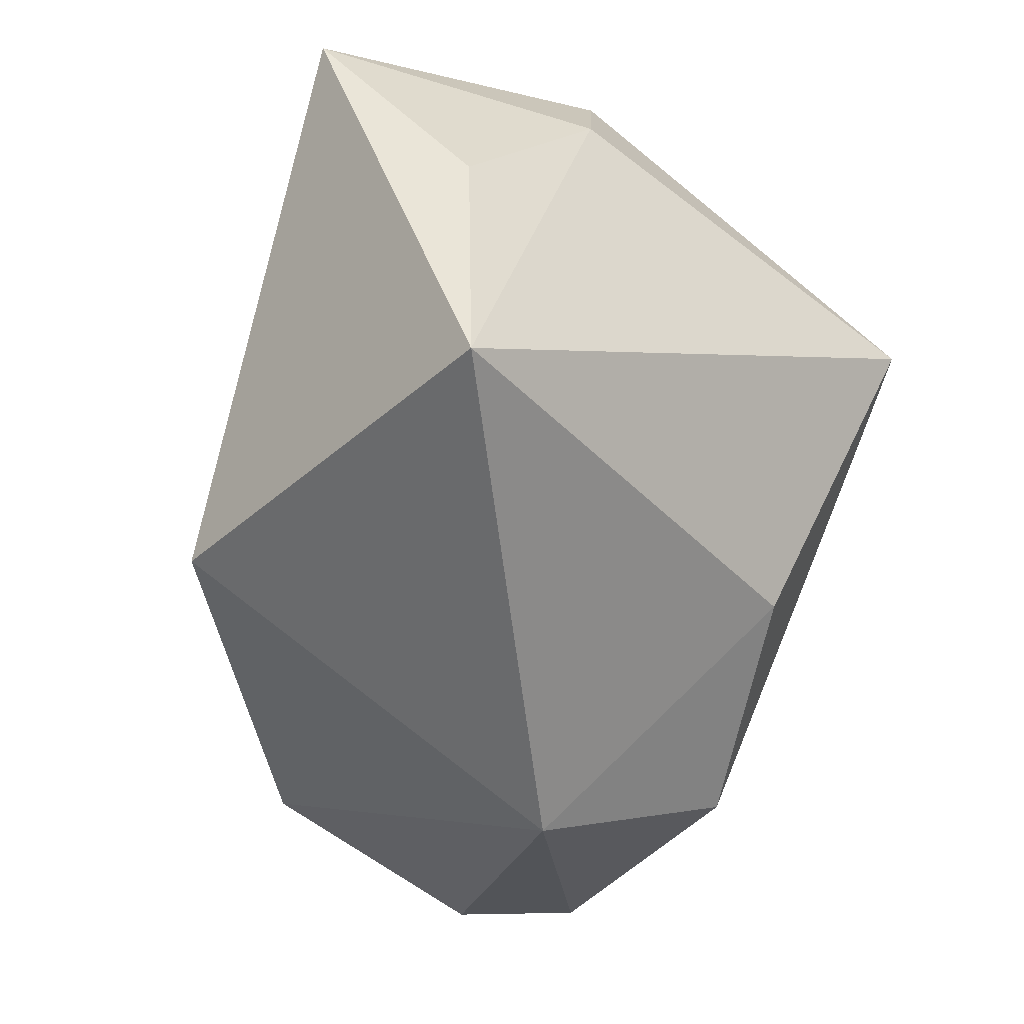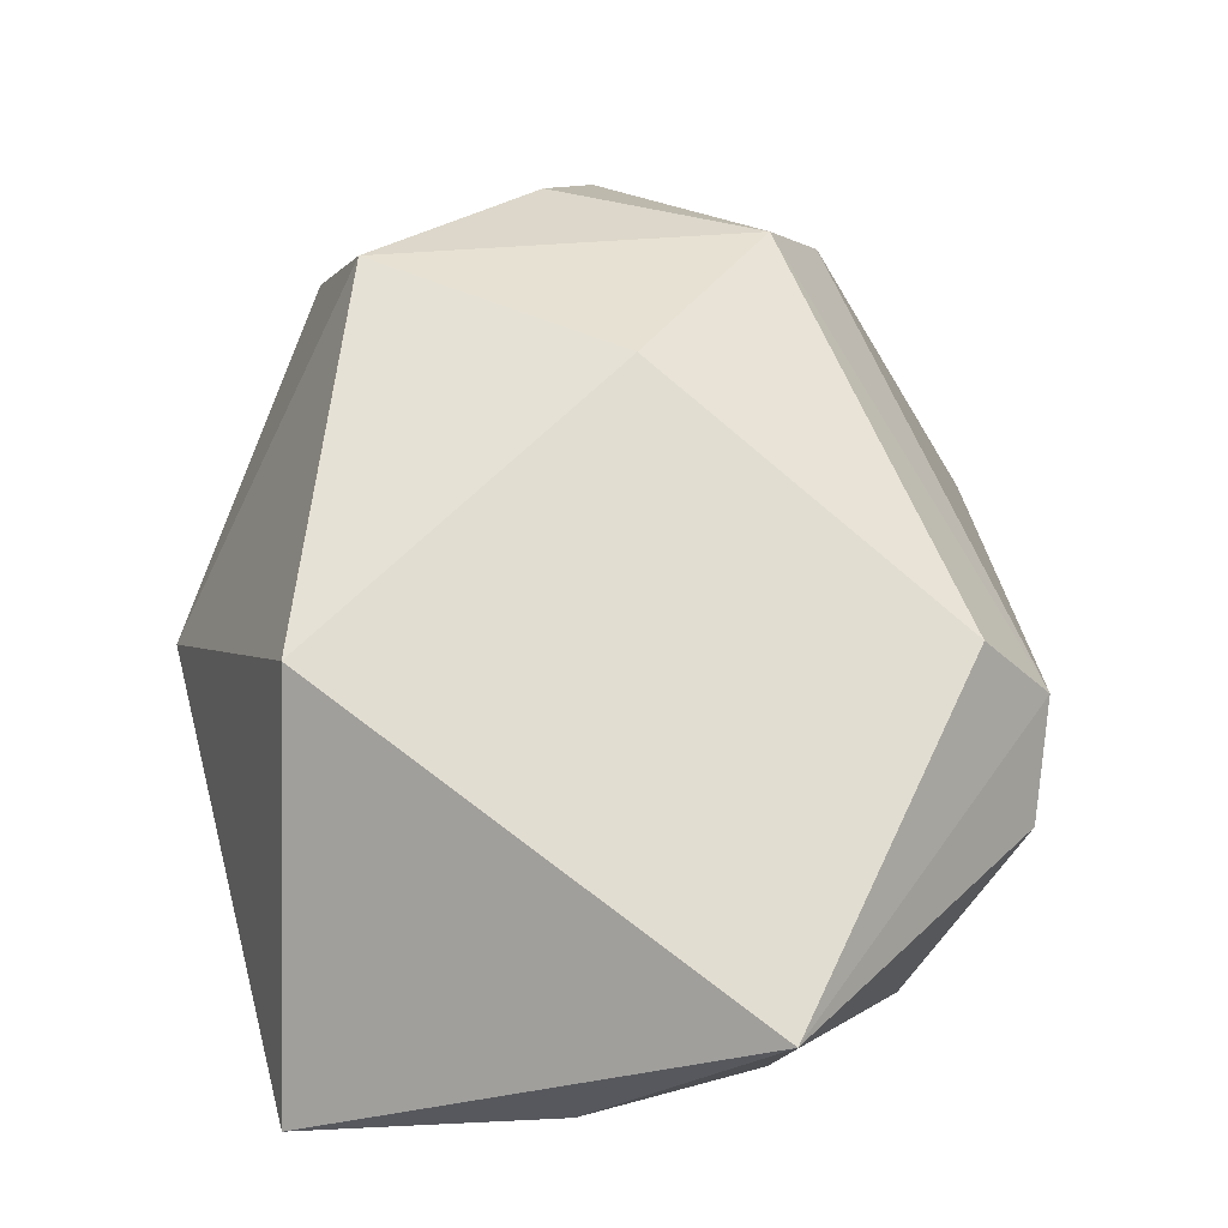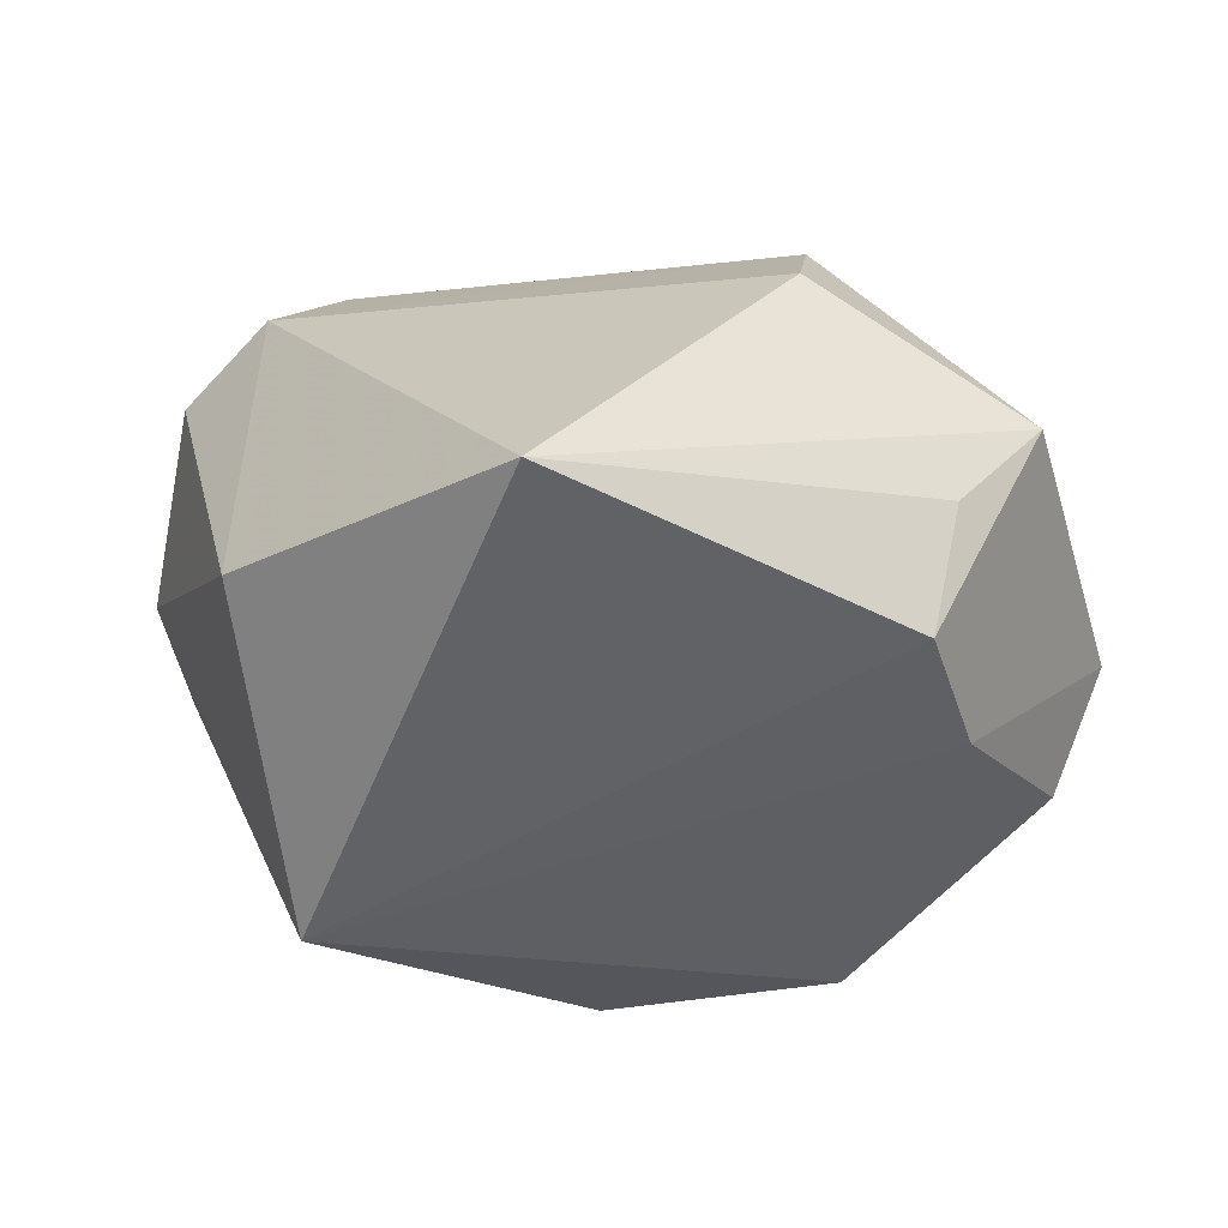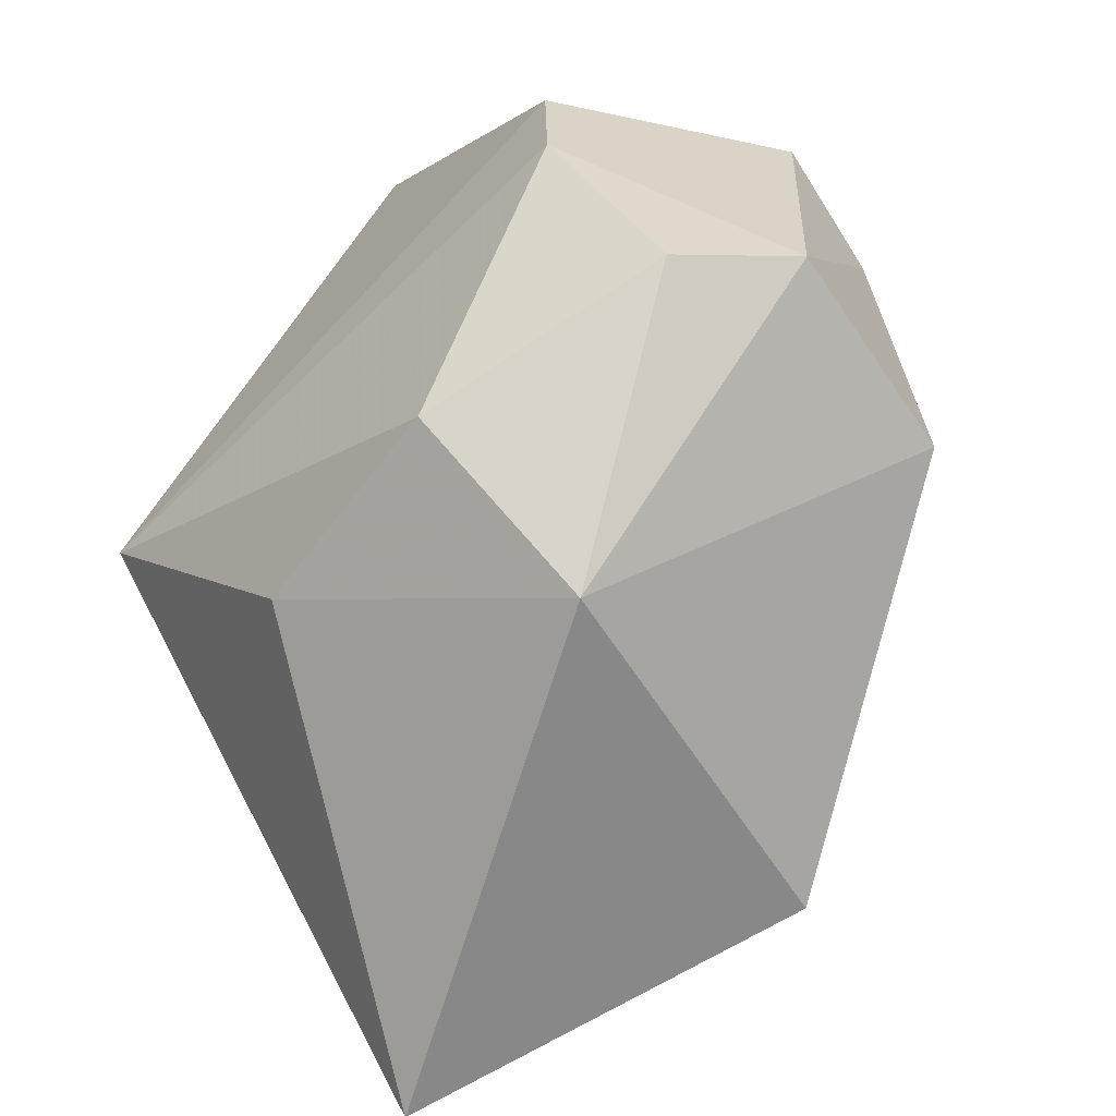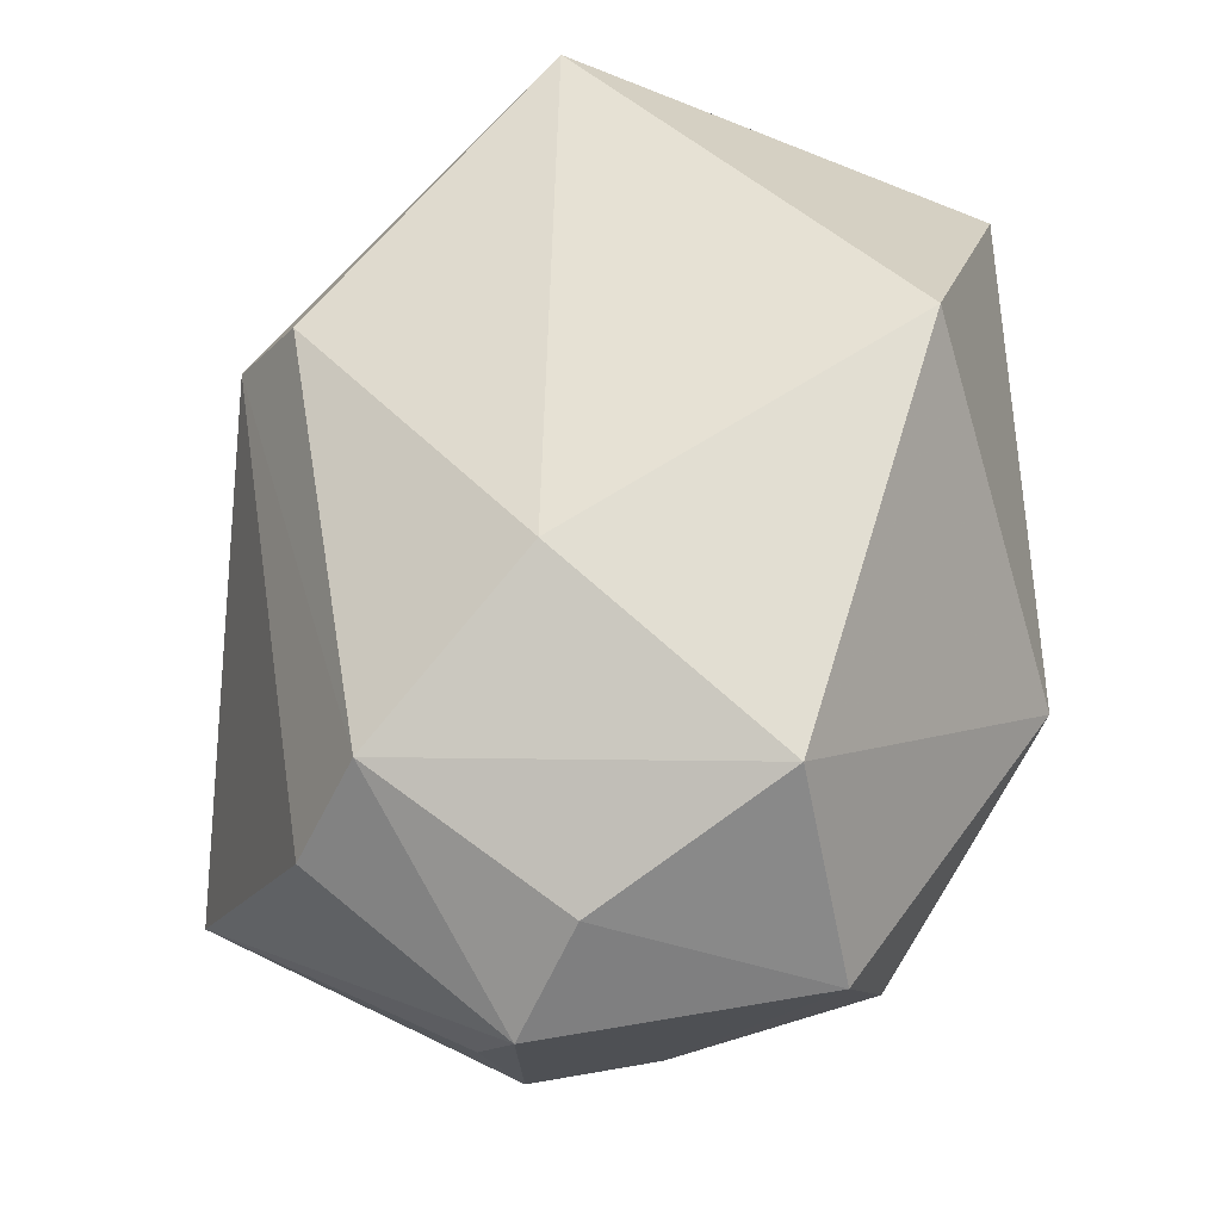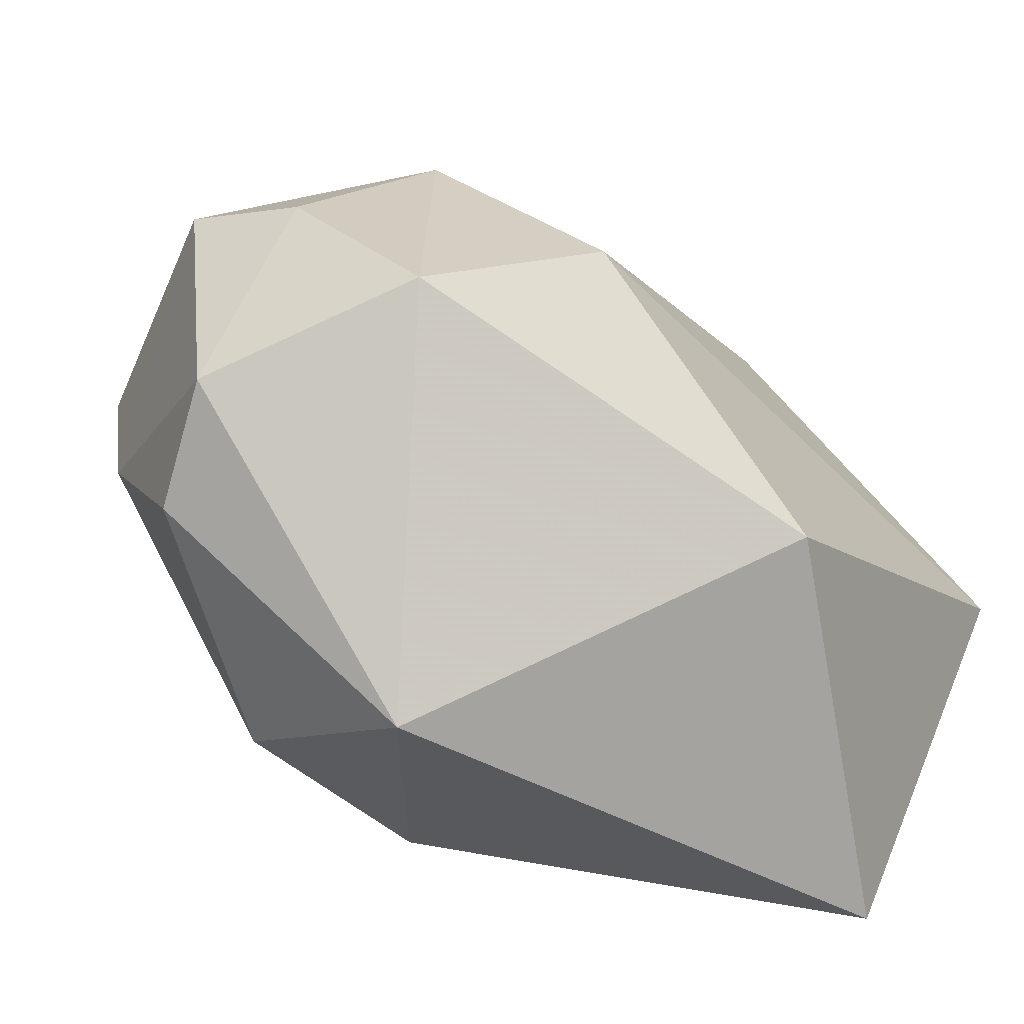
<metadata>
{"format":"obj","ext":"obj","renderer":"f3d","projection":"perspective","resolution":1024,"background":"white","views":[{"elev":-58.4,"azim":73.0,"up":"+Y"},{"elev":78.5,"azim":74.1,"up":"+Z"},{"elev":-51.3,"azim":-157.0,"up":"+Z"},{"elev":-69.8,"azim":-131.3,"up":"+Y"},{"elev":43.5,"azim":-92.9,"up":"+Z"},{"elev":-54.6,"azim":-52.8,"up":"+Y"}]}
</metadata>
<code>
v -0.04273 -0.01709 -0.005718
v -0.01256 -0.02829 -0.02343
v -0.03055 0.02329 0.01168
v -0.03305 -0.002521 -0.02712
v -0.01232 -0.03888 -0.005176
v -0.01918 0.007539 0.02493
v 0.0122 0.0286 0.02302
v 0.02542 0.002175 -0.03134
v 0.01927 0.03108 -0.01817
v -0.0427 0.005356 0.004299
v -0.0122 0.04051 -0.03086
v -0.03697 -0.01284 0.01596
v 0.03473 -0.03848 0.01581
v 0.02728 0.02993 0.01164
v 0.03726 0.01524 0.004562
v 0.01685 0.03425 0.01411
v -0.04588 0.01096 -0.007258
v -0.03862 0.01423 -0.01757
v 0.009507 -0.0249 -0.0217
v -0.03554 -0.02132 -0.01576
v 0.04034 -0.01481 0.01803
v 0.04034 0.003336 0.03291
v 0.04034 0.00239 0.005984
v -5.929e-05 -0.02745 0.03291
v -0.03143 0.02883 -0.0001809
v -0.03413 0.01017 -0.02838
f 24 22 6
f 13 22 24
f 23 13 8
f 8 13 19
f 19 2 8
f 21 22 13
f 13 23 21
f 21 23 22
f 12 10 1
f 12 24 6
f 3 12 6
f 10 12 3
f 25 3 16
f 1 20 5
f 5 12 1
f 24 12 5
f 13 24 5
f 5 20 2
f 5 19 13
f 2 19 5
f 14 16 22
f 7 3 6
f 7 16 3
f 6 22 7
f 22 16 7
f 4 20 1
f 2 20 4
f 8 2 4
f 4 26 8
f 1 10 17
f 17 4 1
f 26 4 17
f 17 3 25
f 10 3 17
f 22 23 15
f 15 14 22
f 15 23 8
f 26 17 18
f 26 18 11
f 8 26 11
f 11 17 25
f 11 18 17
f 25 16 11
f 14 15 9
f 16 14 9
f 9 11 16
f 8 11 9
f 9 15 8

</code>
